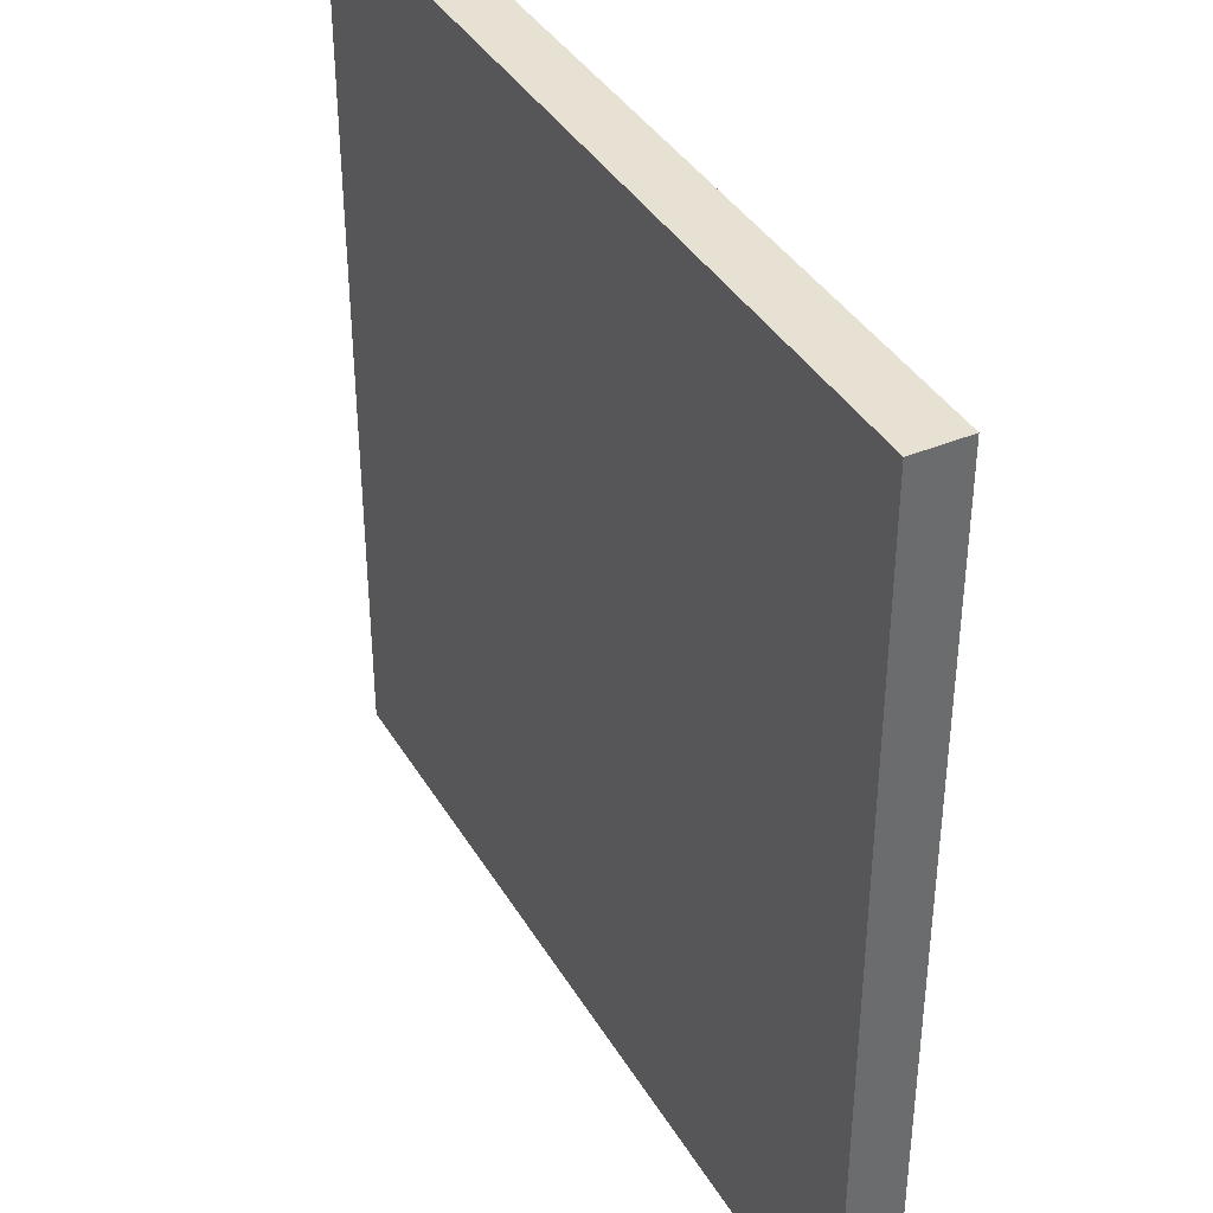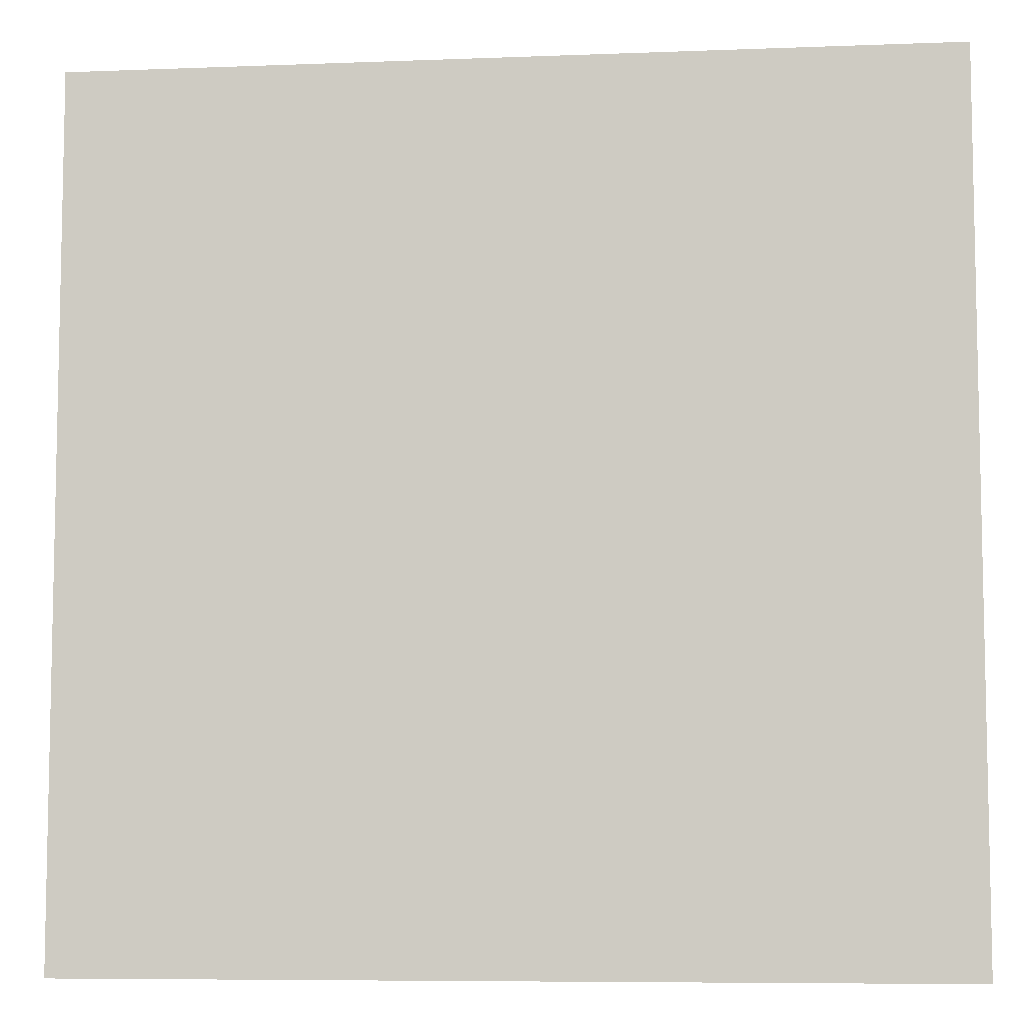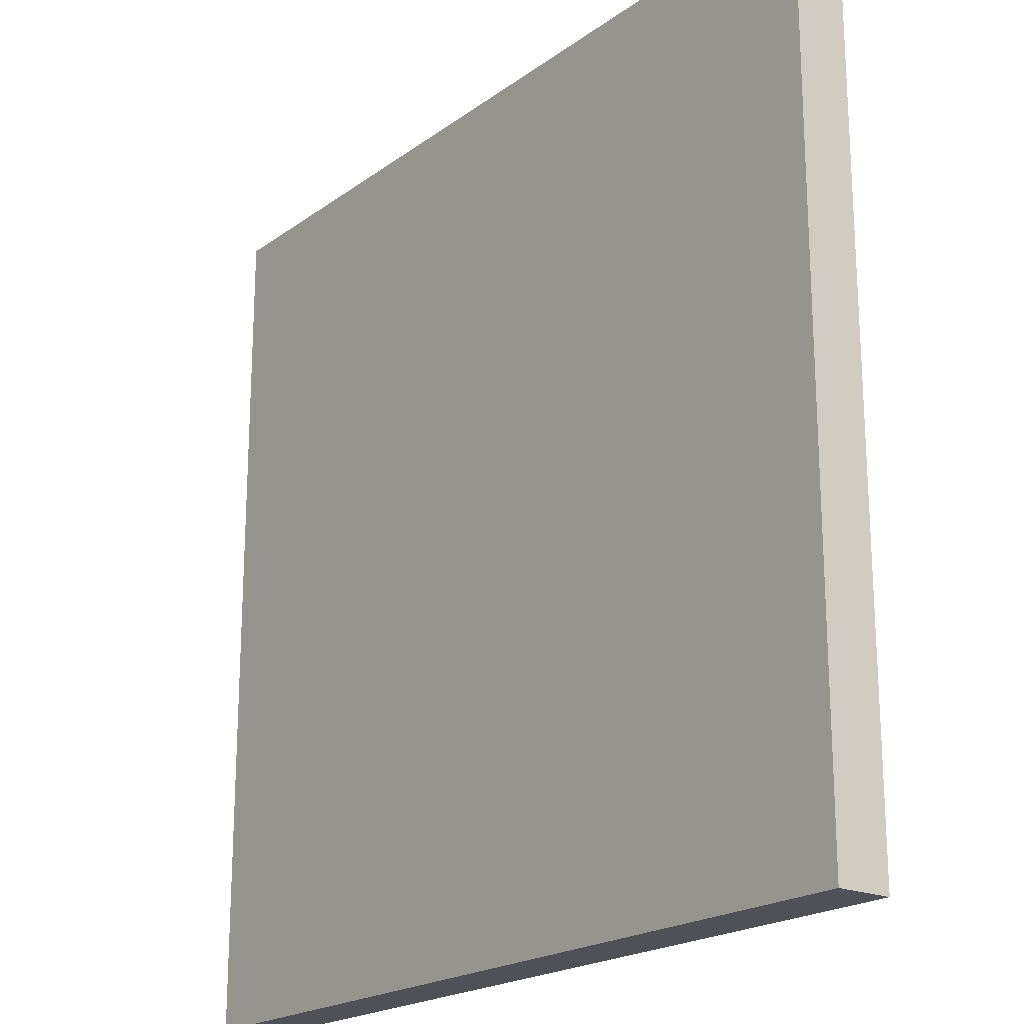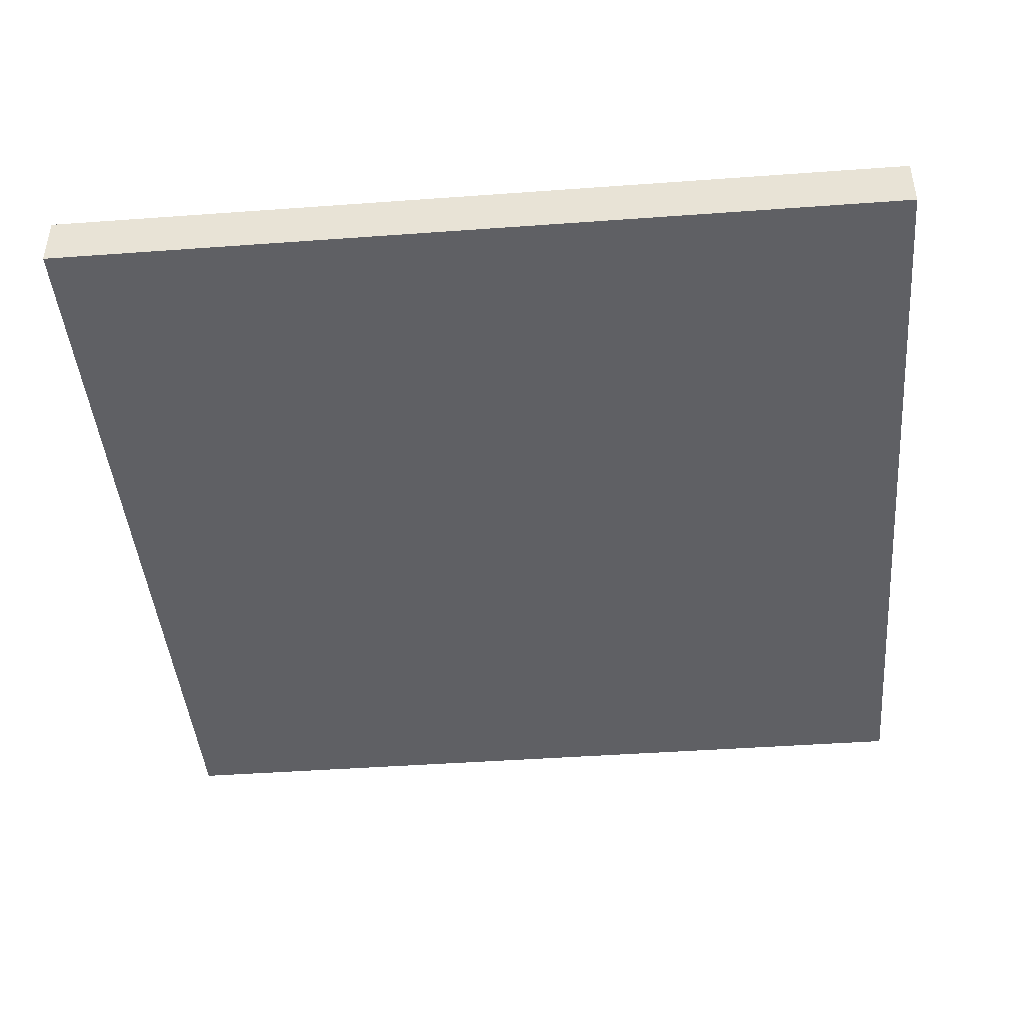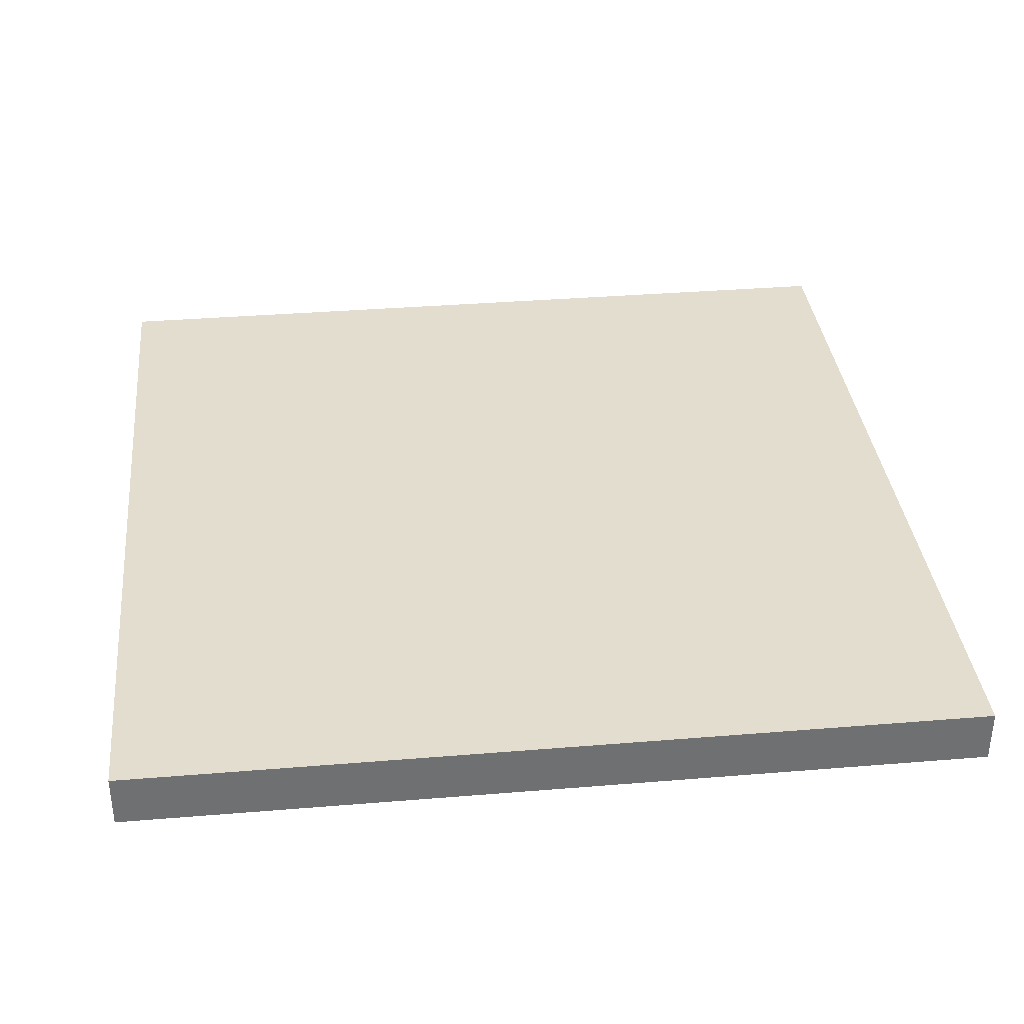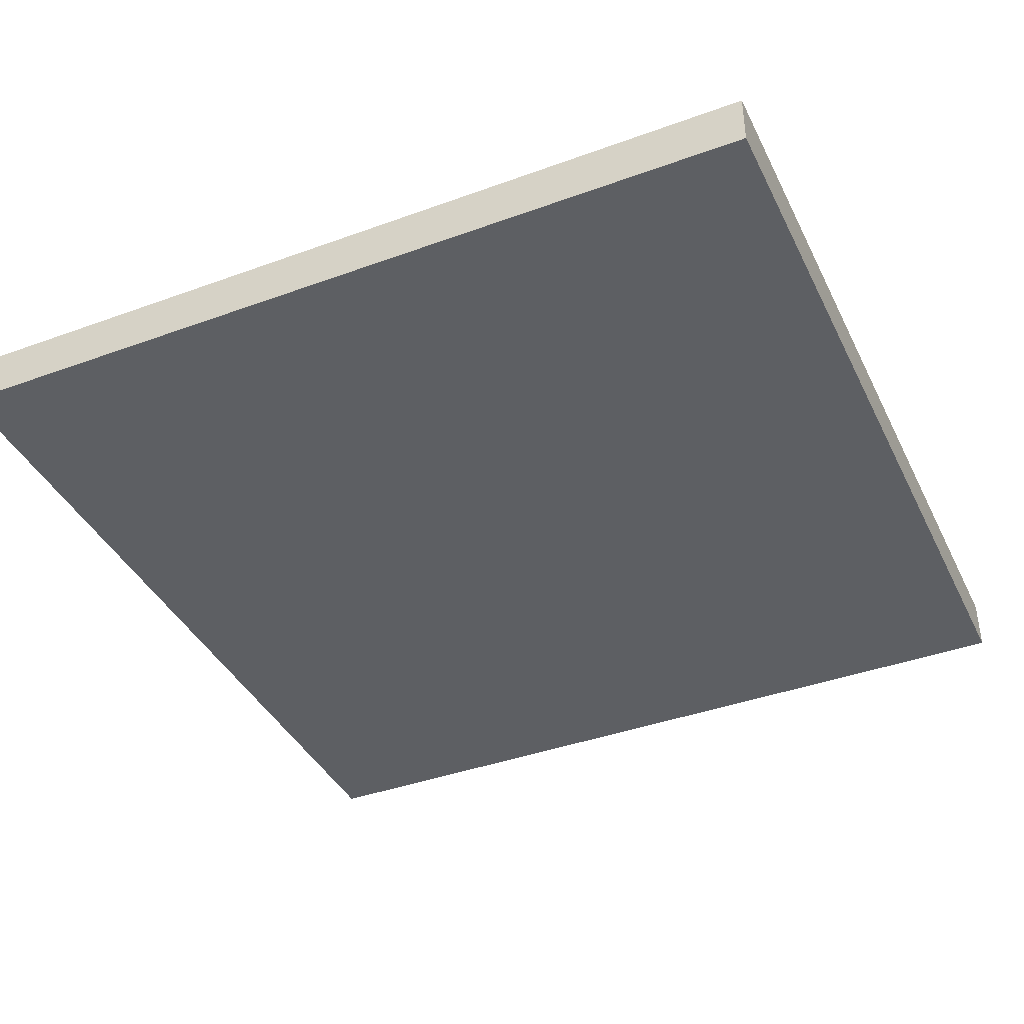
<metadata>
{"format":"obj","ext":"obj","renderer":"f3d","projection":"perspective","resolution":1024,"background":"white","views":[{"elev":38.8,"azim":-117.8,"up":"+Z"},{"elev":-7.4,"azim":6.3,"up":"+Z"},{"elev":-20.4,"azim":52.2,"up":"+Z"},{"elev":-43.7,"azim":4.9,"up":"+Y"},{"elev":35.6,"azim":-96.2,"up":"+Y"},{"elev":-39.8,"azim":24.3,"up":"+Y"}]}
</metadata>
<code>
v  20 -2.5 20
v  15 -2.5 20
v  15 -2.5 15
v  20 -2.5 15
v  15 -2.5 10
v  20 -2.5 10
v  15 -2.5 5
v  20 -2.5 5
v  15 -2.5 0.0001
v  20 -2.5 0.0001
v  15 -2.5 -5
v  20 -2.5 -5
v  15 -2.5 -10
v  20 -2.5 -10
v  15 -2.5 -15
v  20 -2.5 -15
v  15 -2.5 -20
v  20 -2.5 -20
v  10 -2.5 20
v  10 -2.5 15
v  10 -2.5 10
v  10 -2.5 5
v  10 -2.5 0.0001
v  10 -2.5 -5
v  10 -2.5 -10
v  10 -2.5 -15
v  10 -2.5 -20
v  5 -2.5 20
v  5 -2.5 15
v  5 -2.5 10
v  5 -2.5 5
v  5 -2.5 0.0001
v  5 -2.5 -5
v  5 -2.5 -10
v  5 -2.5 -15
v  5 -2.5 -20
v  0 -2.5 20
v  0 -2.5 15
v  0 -2.5 10
v  0 -2.5 5
v  0 -2.5 0.0001
v  -0 -2.5 -5
v  -0 -2.5 -10
v  -0 -2.5 -15
v  -0 -2.5 -20
v  -5 -2.5 20
v  -5 -2.5 15
v  -5 -2.5 10
v  -5 -2.5 5
v  -5 -2.5 0.0001
v  -5 -2.5 -5
v  -5 -2.5 -10
v  -5 -2.5 -15
v  -5 -2.5 -20
v  -10 -2.5 20
v  -10 -2.5 15
v  -10 -2.5 10
v  -10 -2.5 5
v  -10 -2.5 0.0001
v  -10 -2.5 -5
v  -10 -2.5 -10
v  -10 -2.5 -15
v  -10 -2.5 -20
v  -15 -2.5 20
v  -15 -2.5 15
v  -15 -2.5 10
v  -15 -2.5 5
v  -15 -2.5 0.0001
v  -15 -2.5 -5
v  -15 -2.5 -10
v  -15 -2.5 -15
v  -15 -2.5 -20
v  -20 -2.5 20
v  -20 -2.5 15
v  -20 -2.5 10
v  -20 -2.5 5
v  -20 -2.5 0.0001
v  -20 -2.5 -5
v  -20 -2.5 -10
v  -20 -2.5 -15
v  -20 -2.5 -20
v  20 -0.0001 20
v  20 -0.0001 15
v  15 -0.0001 15
v  15 -0.0001 20
v  20 -0.0001 10
v  15 -0.0001 10
v  20 -0.0001 5
v  15 -0.0001 5
v  20 -0.0001 0.0001
v  15 -0.0001 0.0001
v  20 -0.0001 -5
v  15 -0.0001 -5
v  20 -0.0001 -10
v  15 -0.0001 -10
v  20 -0.0001 -15
v  15 -0.0001 -15
v  20 -0.0001 -20
v  15 -0.0001 -20
v  10 -0.0001 15
v  10 -0.0001 20
v  10 -0.0001 10
v  10 -0.0001 5
v  10 -0.0001 0.0001
v  10 -0.0001 -5
v  10 -0.0001 -10
v  10 -0.0001 -15
v  10 -0.0001 -20
v  5 -0.0001 15
v  5 -0.0001 20
v  5 -0.0001 10
v  5 -0.0001 5
v  5 -0.0001 0.0001
v  5 -0.0001 -5
v  5 -0.0001 -10
v  5 -0.0001 -15
v  5 -0.0001 -20
v  0 -0.0001 15
v  0 -0.0001 20
v  0 -0.0001 10
v  0 -0.0001 5
v  0 -0.0001 0.0001
v  -0 -0.0001 -5
v  -0 -0.0001 -10
v  -0 -0.0001 -15
v  -0 -0.0001 -20
v  -5 -0.0001 15
v  -5 -0.0001 20
v  -5 -0.0001 10
v  -5 -0.0001 5
v  -5 -0.0001 0.0001
v  -5 -0.0001 -5
v  -5 -0.0001 -10
v  -5 -0.0001 -15
v  -5 -0.0001 -20
v  -10 -0.0001 15
v  -10 -0.0001 20
v  -10 -0.0001 10
v  -10 -0.0001 5
v  -10 -0.0001 0.0001
v  -10 -0.0001 -5
v  -10 -0.0001 -10
v  -10 -0.0001 -15
v  -10 -0.0001 -20
v  -15 -0.0001 15
v  -15 -0.0001 20
v  -15 -0.0001 10
v  -15 -0.0001 5
v  -15 -0.0001 0.0001
v  -15 -0.0001 -5
v  -15 -0.0001 -10
v  -15 -0.0001 -15
v  -15 -0.0001 -20
v  -20 -0.0001 15
v  -20 -0.0001 20
v  -20 -0.0001 10
v  -20 -0.0001 5
v  -20 -0.0001 0.0001
v  -20 -0.0001 -5
v  -20 -0.0001 -10
v  -20 -0.0001 -15
v  -20 -0.0001 -20
g Board
f 1 2 3
f 3 4 1
f 4 3 5
f 5 6 4
f 6 5 7
f 7 8 6
f 8 7 9
f 9 10 8
f 10 9 11
f 11 12 10
f 12 11 13
f 13 14 12
f 14 13 15
f 15 16 14
f 16 15 17
f 17 18 16
f 2 19 20
f 20 3 2
f 3 20 21
f 21 5 3
f 5 21 22
f 22 7 5
f 7 22 23
f 23 9 7
f 9 23 24
f 24 11 9
f 11 24 25
f 25 13 11
f 13 25 26
f 26 15 13
f 15 26 27
f 27 17 15
f 19 28 29
f 29 20 19
f 20 29 30
f 30 21 20
f 21 30 31
f 31 22 21
f 22 31 32
f 32 23 22
f 23 32 33
f 33 24 23
f 24 33 34
f 34 25 24
f 25 34 35
f 35 26 25
f 26 35 36
f 36 27 26
f 28 37 38
f 38 29 28
f 29 38 39
f 39 30 29
f 30 39 40
f 40 31 30
f 31 40 41
f 41 32 31
f 32 41 42
f 42 33 32
f 33 42 43
f 43 34 33
f 34 43 44
f 44 35 34
f 35 44 45
f 45 36 35
f 37 46 47
f 47 38 37
f 38 47 48
f 48 39 38
f 39 48 49
f 49 40 39
f 40 49 50
f 50 41 40
f 41 50 51
f 51 42 41
f 42 51 52
f 52 43 42
f 43 52 53
f 53 44 43
f 44 53 54
f 54 45 44
f 46 55 56
f 56 47 46
f 47 56 57
f 57 48 47
f 48 57 58
f 58 49 48
f 49 58 59
f 59 50 49
f 50 59 60
f 60 51 50
f 51 60 61
f 61 52 51
f 52 61 62
f 62 53 52
f 53 62 63
f 63 54 53
f 55 64 65
f 65 56 55
f 56 65 66
f 66 57 56
f 57 66 67
f 67 58 57
f 58 67 68
f 68 59 58
f 59 68 69
f 69 60 59
f 60 69 70
f 70 61 60
f 61 70 71
f 71 62 61
f 62 71 72
f 72 63 62
f 64 73 74
f 74 65 64
f 65 74 75
f 75 66 65
f 66 75 76
f 76 67 66
f 67 76 77
f 77 68 67
f 68 77 78
f 78 69 68
f 69 78 79
f 79 70 69
f 70 79 80
f 80 71 70
f 71 80 81
f 81 72 71
f 82 83 84
f 84 85 82
f 83 86 87
f 87 84 83
f 86 88 89
f 89 87 86
f 88 90 91
f 91 89 88
f 90 92 93
f 93 91 90
f 92 94 95
f 95 93 92
f 94 96 97
f 97 95 94
f 96 98 99
f 99 97 96
f 85 84 100
f 100 101 85
f 84 87 102
f 102 100 84
f 87 89 103
f 103 102 87
f 89 91 104
f 104 103 89
f 91 93 105
f 105 104 91
f 93 95 106
f 106 105 93
f 95 97 107
f 107 106 95
f 97 99 108
f 108 107 97
f 101 100 109
f 109 110 101
f 100 102 111
f 111 109 100
f 102 103 112
f 112 111 102
f 103 104 113
f 113 112 103
f 104 105 114
f 114 113 104
f 105 106 115
f 115 114 105
f 106 107 116
f 116 115 106
f 107 108 117
f 117 116 107
f 110 109 118
f 118 119 110
f 109 111 120
f 120 118 109
f 111 112 121
f 121 120 111
f 112 113 122
f 122 121 112
f 113 114 123
f 123 122 113
f 114 115 124
f 124 123 114
f 115 116 125
f 125 124 115
f 116 117 126
f 126 125 116
f 119 118 127
f 127 128 119
f 118 120 129
f 129 127 118
f 120 121 130
f 130 129 120
f 121 122 131
f 131 130 121
f 122 123 132
f 132 131 122
f 123 124 133
f 133 132 123
f 124 125 134
f 134 133 124
f 125 126 135
f 135 134 125
f 128 127 136
f 136 137 128
f 127 129 138
f 138 136 127
f 129 130 139
f 139 138 129
f 130 131 140
f 140 139 130
f 131 132 141
f 141 140 131
f 132 133 142
f 142 141 132
f 133 134 143
f 143 142 133
f 134 135 144
f 144 143 134
f 137 136 145
f 145 146 137
f 136 138 147
f 147 145 136
f 138 139 148
f 148 147 138
f 139 140 149
f 149 148 139
f 140 141 150
f 150 149 140
f 141 142 151
f 151 150 141
f 142 143 152
f 152 151 142
f 143 144 153
f 153 152 143
f 146 145 154
f 154 155 146
f 145 147 156
f 156 154 145
f 147 148 157
f 157 156 147
f 148 149 158
f 158 157 148
f 149 150 159
f 159 158 149
f 150 151 160
f 160 159 150
f 151 152 161
f 161 160 151
f 152 153 162
f 162 161 152
f 1 4 83
f 83 82 1
f 4 6 86
f 86 83 4
f 6 8 88
f 88 86 6
f 8 10 90
f 90 88 8
f 10 12 92
f 92 90 10
f 12 14 94
f 94 92 12
f 14 16 96
f 96 94 14
f 16 18 98
f 98 96 16
f 18 17 99
f 99 98 18
f 17 27 108
f 108 99 17
f 27 36 117
f 117 108 27
f 36 45 126
f 126 117 36
f 45 54 135
f 135 126 45
f 54 63 144
f 144 135 54
f 63 72 153
f 153 144 63
f 72 81 162
f 162 153 72
f 81 80 161
f 161 162 81
f 80 79 160
f 160 161 80
f 79 78 159
f 159 160 79
f 78 77 158
f 158 159 78
f 77 76 157
f 157 158 77
f 76 75 156
f 156 157 76
f 75 74 154
f 154 156 75
f 74 73 155
f 155 154 74
f 73 64 146
f 146 155 73
f 64 55 137
f 137 146 64
f 55 46 128
f 128 137 55
f 46 37 119
f 119 128 46
f 37 28 110
f 110 119 37
f 28 19 101
f 101 110 28
f 19 2 85
f 85 101 19
f 2 1 82
f 82 85 2

</code>
